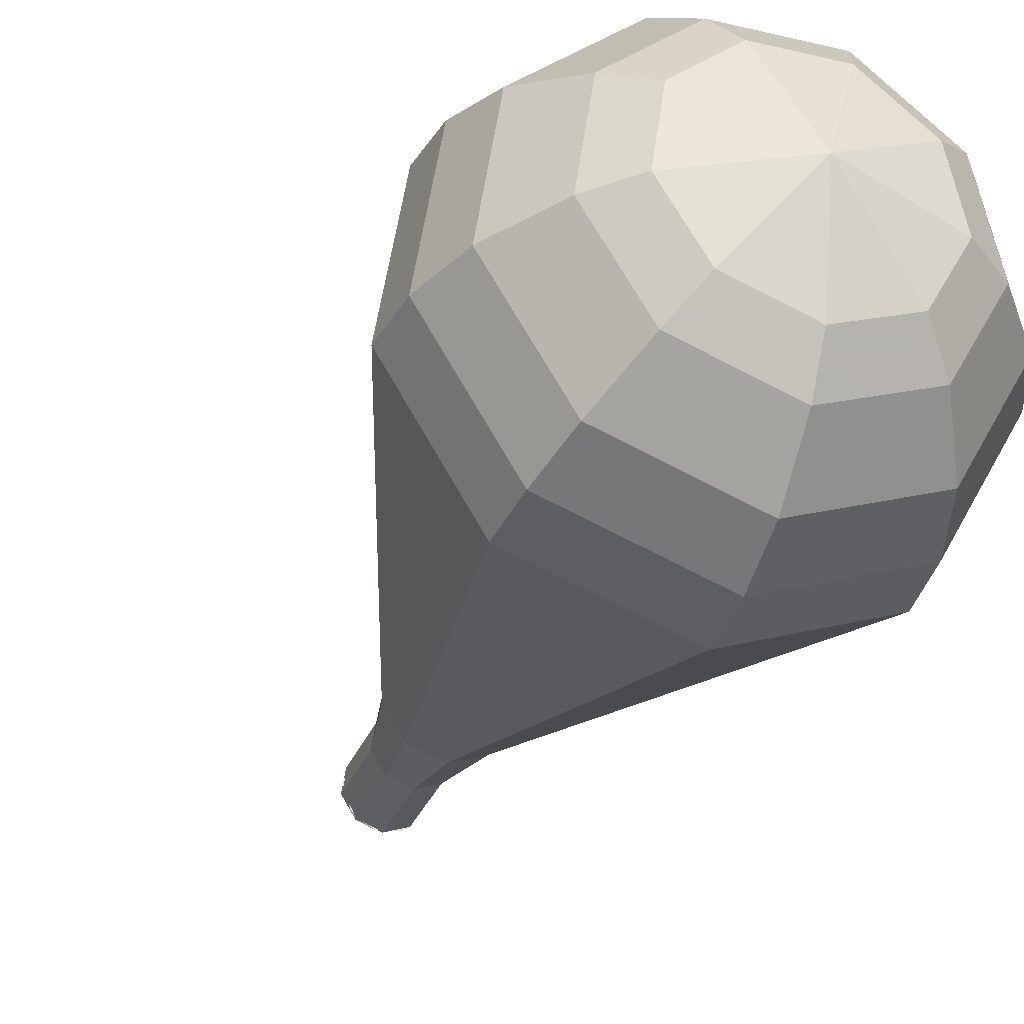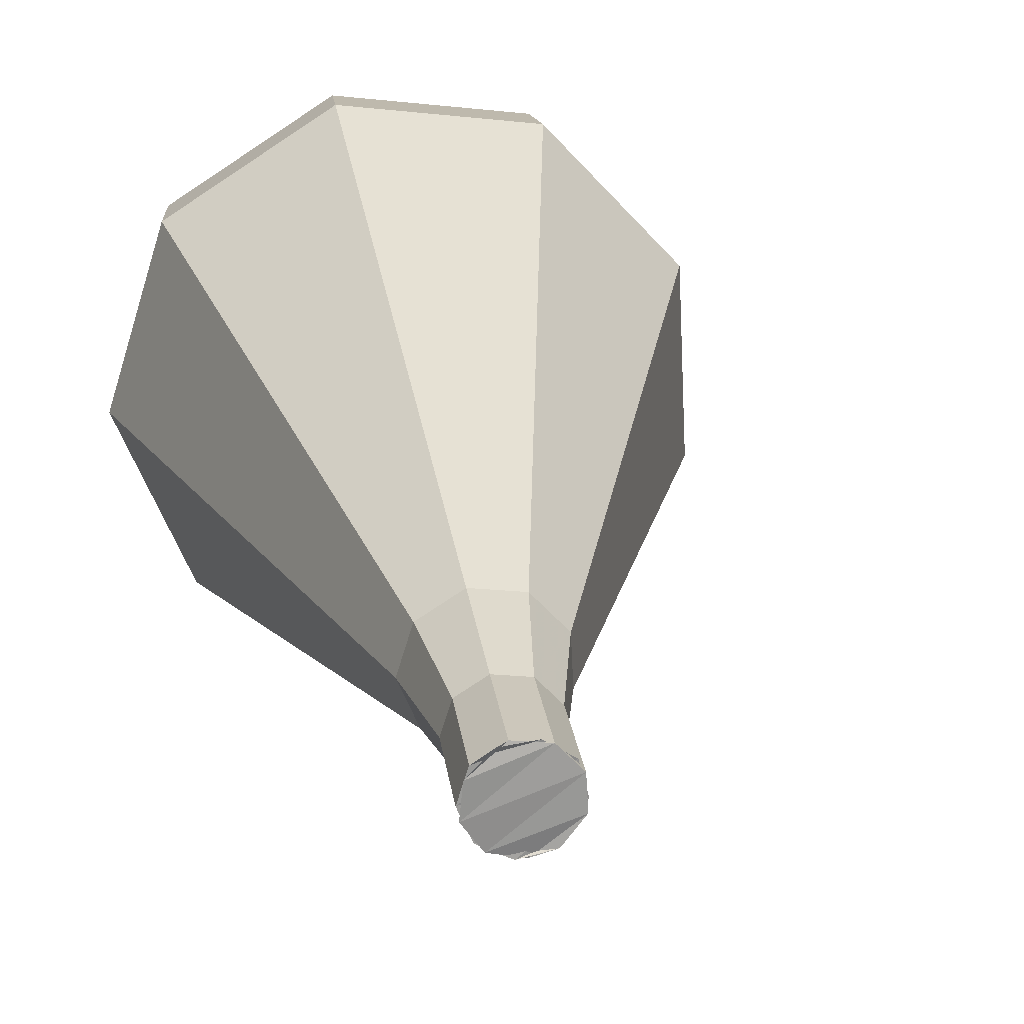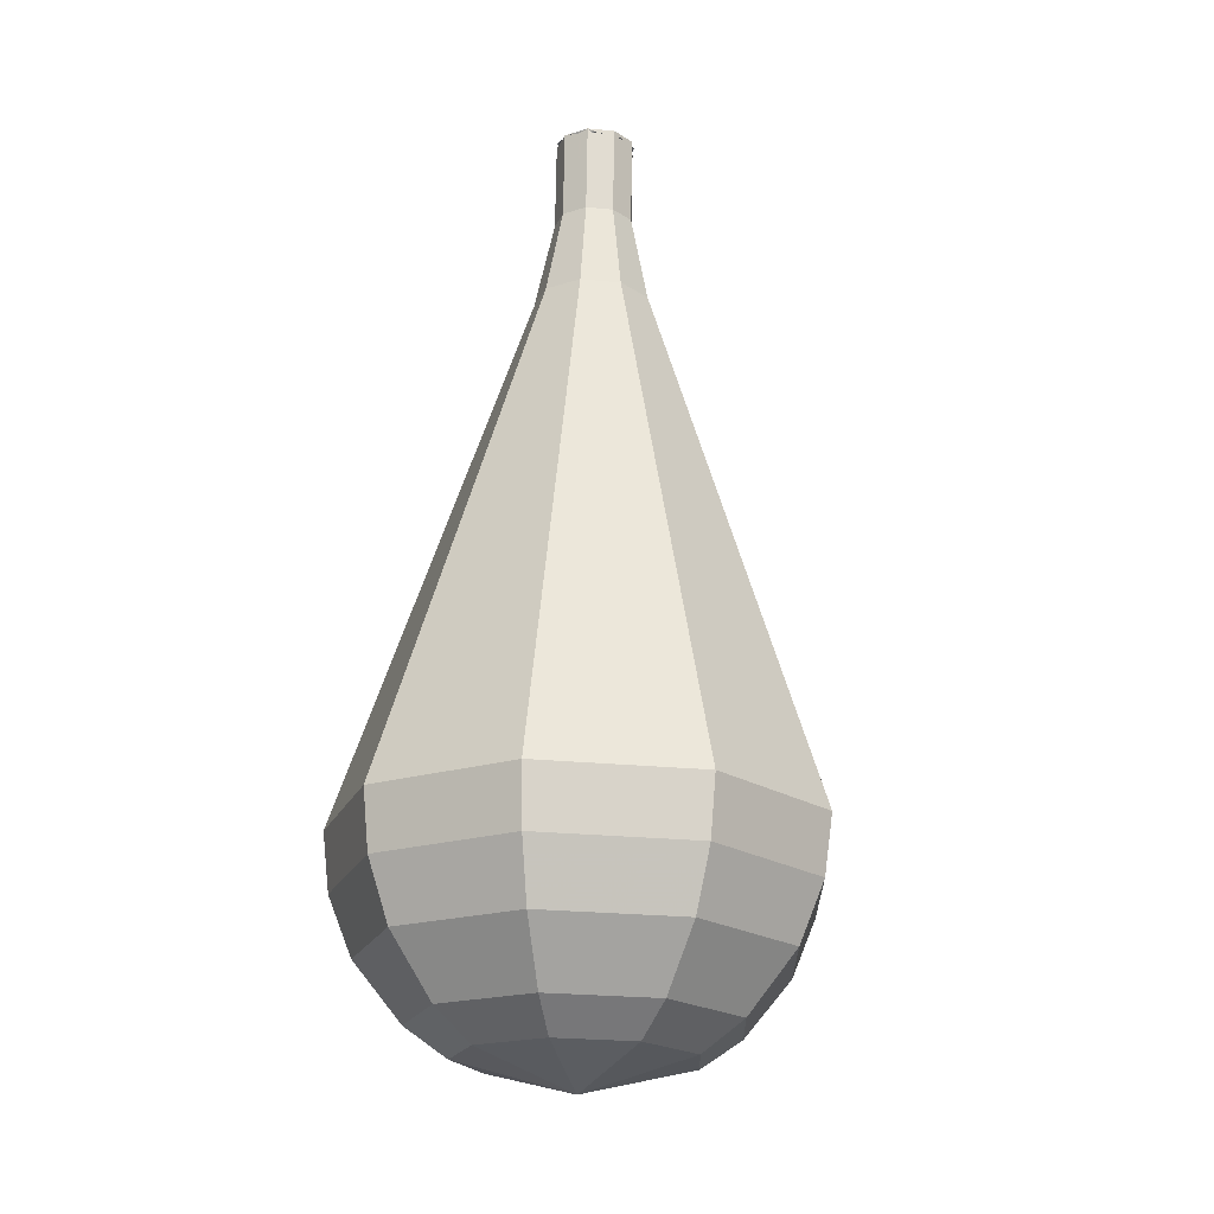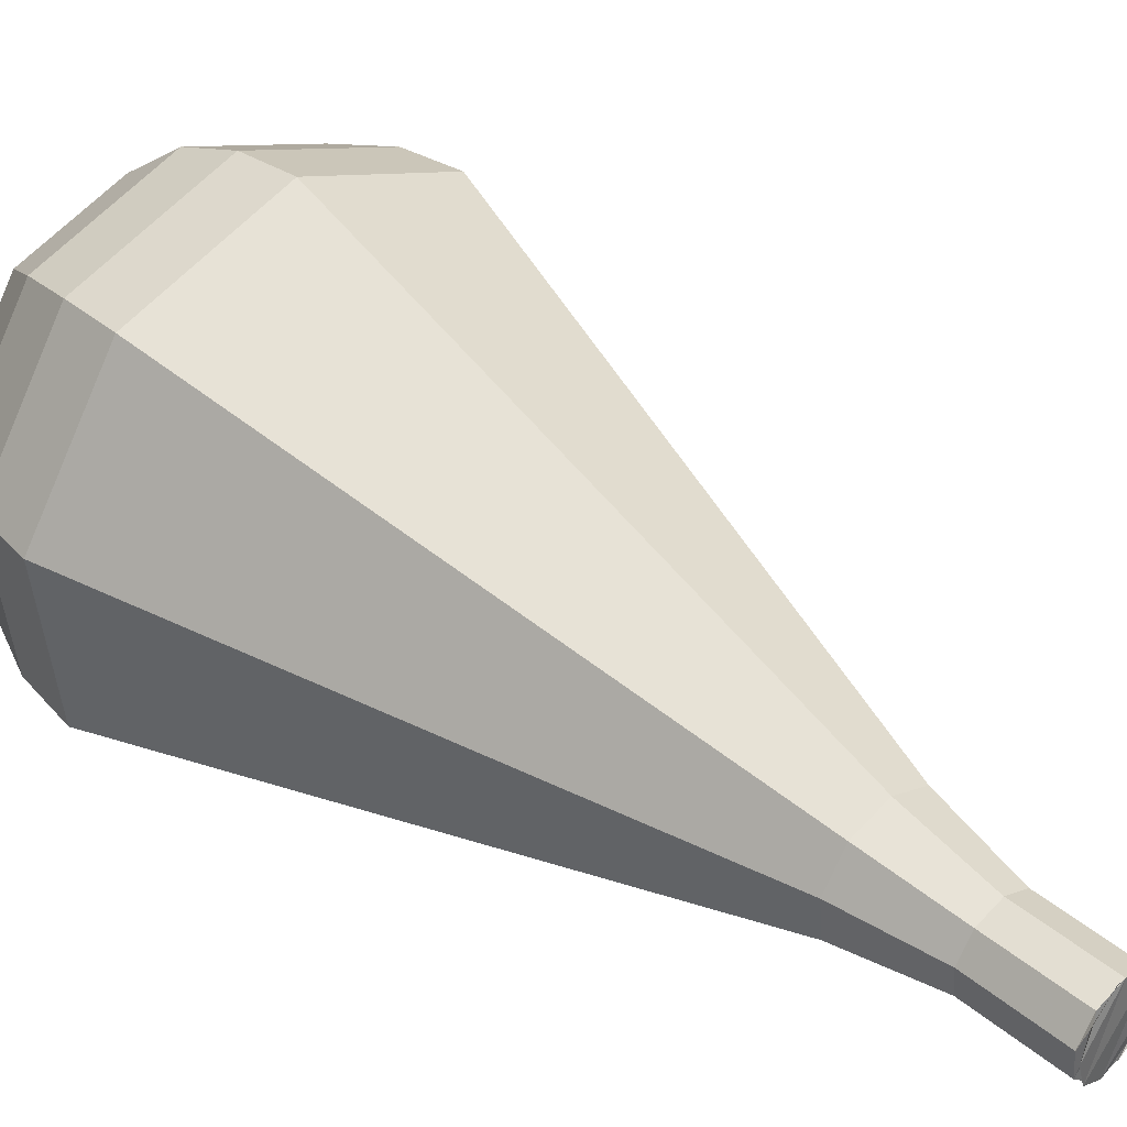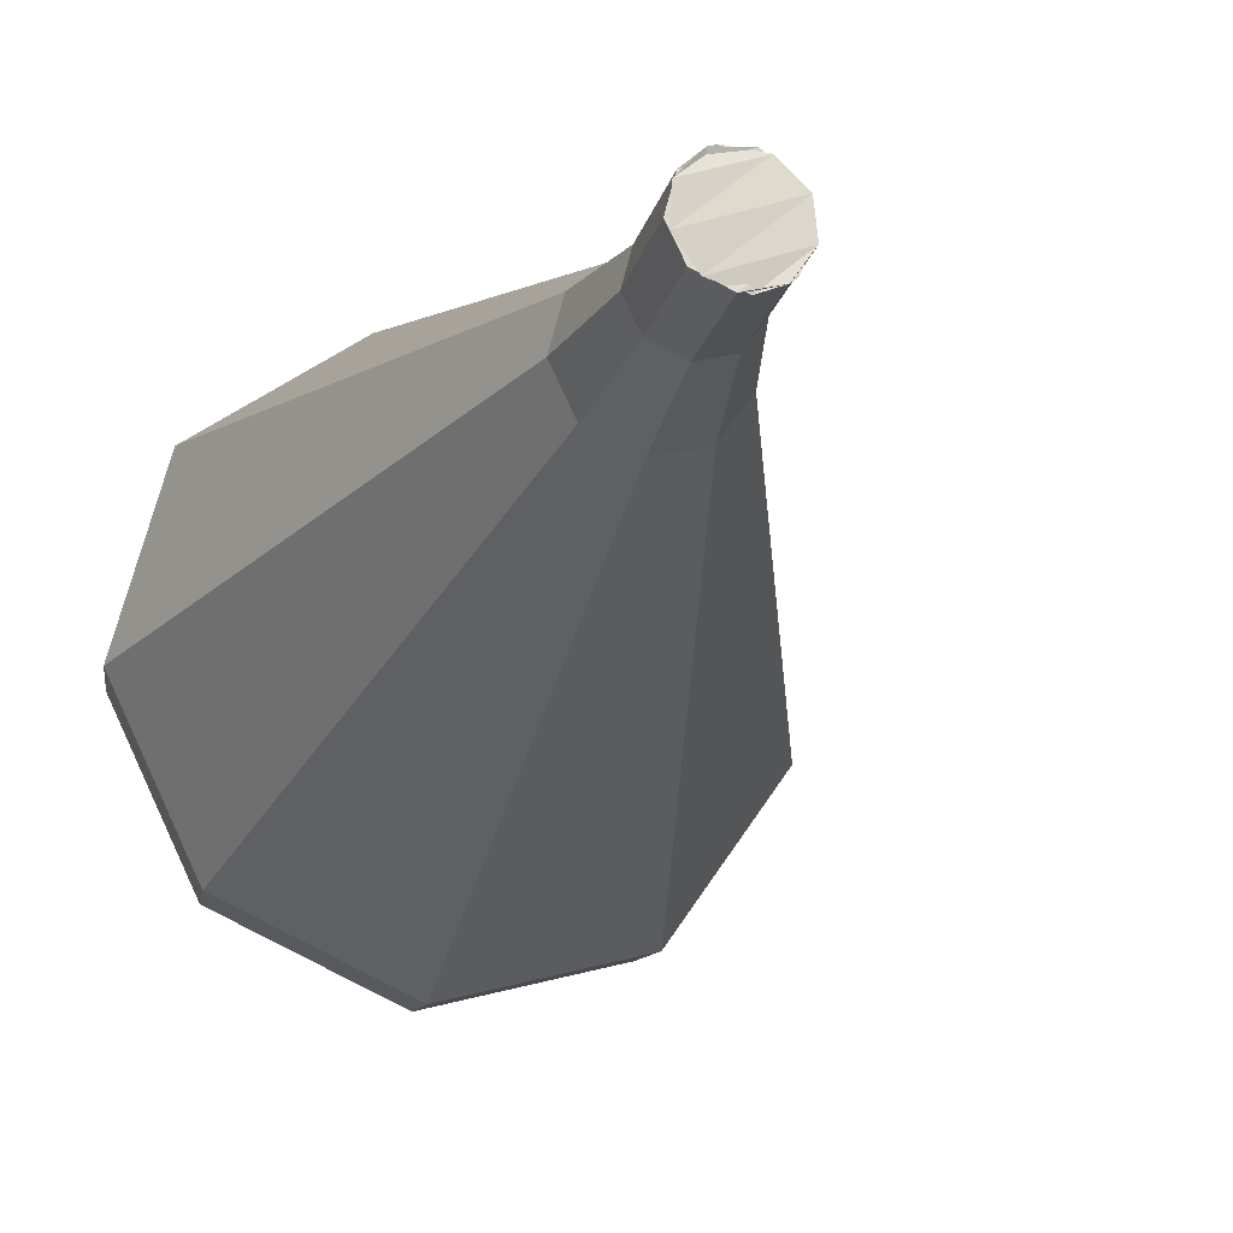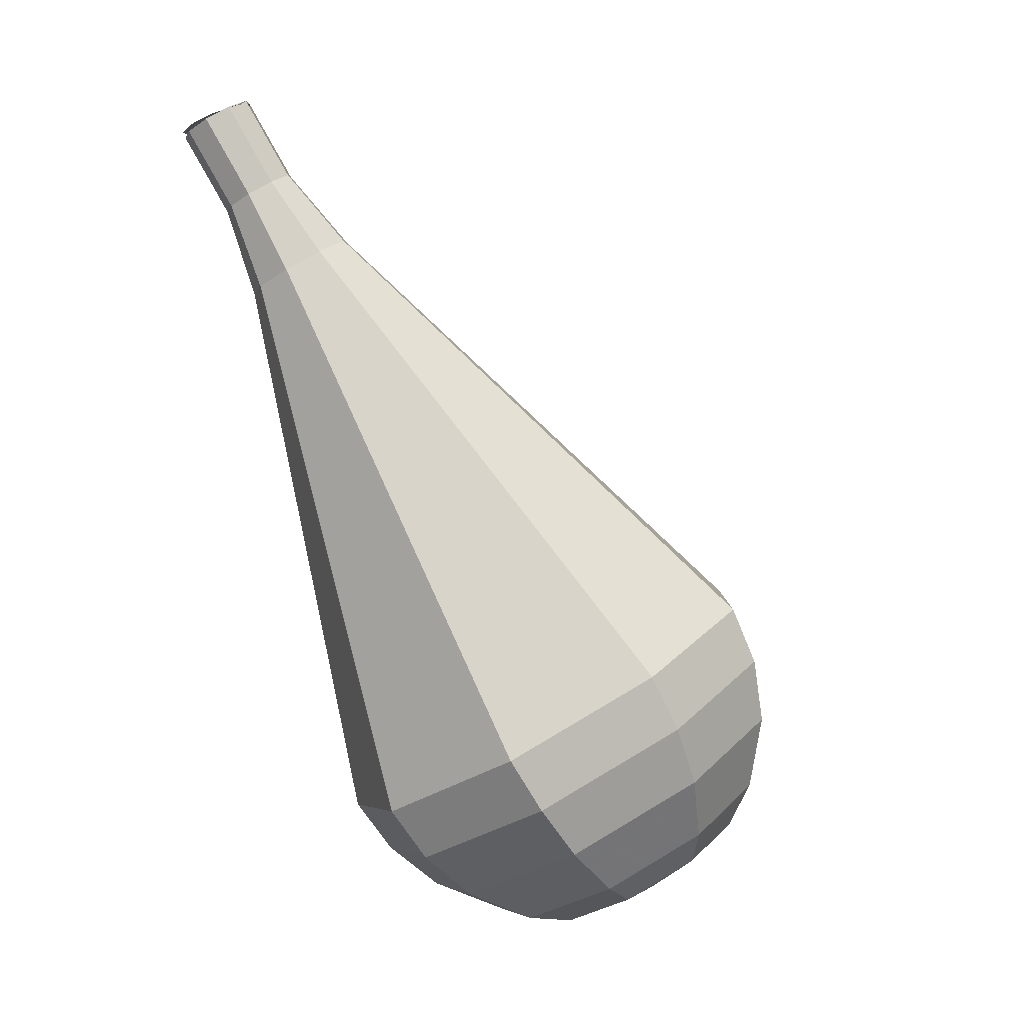
<metadata>
{"format":"obj","ext":"obj","renderer":"f3d","projection":"perspective","resolution":1024,"background":"white","views":[{"elev":-57.8,"azim":140.0,"up":"+Y"},{"elev":46.1,"azim":-26.4,"up":"+Y"},{"elev":9.5,"azim":37.4,"up":"+Z"},{"elev":75.9,"azim":-69.0,"up":"+Y"},{"elev":6.2,"azim":-33.1,"up":"+Y"},{"elev":9.6,"azim":-44.9,"up":"+Z"}]}
</metadata>
<code>
g tube1
v 119.5 118.7 99.65
v 119 119.3 99.32
v 118.1 119.3 99.15
v 117.4 118.8 99.21
v 117.2 118 99.48
v 117.6 117.3 99.83
v 118.3 117 100.1
v 119.1 117.3 100.2
v 119.6 117.9 99.98
v 119.5 118.7 99.65
v 117.4 117.4 99.65
v 117.2 118.2 99.25
v 117.6 118.9 99.04
v 118.4 119.3 99.11
v 119.2 119.2 99.44
v 119.6 118.6 99.86
v 119.5 117.8 100.2
v 118.9 117.2 100.3
v 118.1 117 100.1
v 117.4 117.4 99.65
v 118.2 116.3 97.19
v 118.1 117 96.79
v 118.5 117.8 96.58
v 119.2 118.2 96.66
v 120 118 96.98
v 120.4 117.4 97.41
v 120.3 116.6 97.73
v 119.7 116 97.81
v 118.9 115.9 97.59
v 118.2 116.3 97.19
v 118.6 114.8 94.74
v 118.3 115.9 94.15
v 118.9 117 93.84
v 120 117.5 93.95
v 121.2 117.3 94.43
v 121.8 116.4 95.05
v 121.6 115.3 95.53
v 120.7 114.4 95.64
v 119.5 114.2 95.33
v 118.6 114.8 94.74
v 118.6 113.1 92.28
v 118.3 114.8 91.39
v 119.1 116.4 90.92
v 120.8 117.2 91.08
v 122.5 116.9 91.81
v 123.5 115.6 92.76
v 123.2 113.8 93.48
v 121.9 112.5 93.64
v 120.1 112.2 93.17
v 118.6 113.1 92.28
v 118.7 111.4 89.83
v 118.2 113.6 88.63
v 119.3 115.8 88
v 121.6 116.9 88.22
v 123.9 116.5 89.19
v 125.2 114.7 90.46
v 124.9 112.4 91.43
v 123 110.6 91.65
v 120.6 110.2 91.02
v 118.7 111.4 89.83
v 118.8 108 84.91
v 118 111.3 83.12
v 119.8 114.6 82.16
v 123.2 116.4 82.49
v 126.7 115.7 83.96
v 128.6 113 85.87
v 128.1 109.5 87.33
v 125.4 106.8 87.66
v 121.7 106.2 86.71
v 118.8 108 84.91
v 118.9 104.6 80
v 117.9 109.1 77.6
v 120.2 113.4 76.32
v 124.8 115.8 76.77
v 129.4 114.9 78.72
v 132 111.3 81.28
v 131.3 106.6 83.23
v 127.7 103 83.68
v 122.8 102.3 82.4
v 118.9 104.6 80
v 119.6 104 78.37
v 118.7 108.3 76.05
v 120.9 112.5 74.81
v 125.3 114.8 75.24
v 129.8 114 77.14
v 132.3 110.5 79.61
v 131.7 105.9 81.51
v 128.1 102.5 81.93
v 123.4 101.7 80.7
v 119.6 104 78.37
v 120.8 103.7 76.75
v 119.9 107.5 74.67
v 121.9 111.3 73.56
v 125.9 113.3 73.95
v 129.9 112.6 75.64
v 132.2 109.5 77.85
v 131.6 105.4 79.55
v 128.4 102.3 79.93
v 124.2 101.6 78.83
v 120.8 103.7 76.75
v 122.6 103.8 75.12
v 121.9 106.8 73.53
v 123.5 109.7 72.69
v 126.5 111.2 72.98
v 129.6 110.6 74.28
v 131.3 108.2 75.97
v 130.8 105.1 77.26
v 128.4 102.8 77.55
v 125.2 102.3 76.71
v 122.6 103.8 75.12
v 124 104.2 74.31
v 123.5 106.4 73.15
v 124.6 108.5 72.53
v 126.8 109.6 72.74
v 129 109.2 73.69
v 130.3 107.5 74.93
v 130 105.2 75.87
v 128.2 103.5 76.09
v 125.8 103.1 75.47
v 124 104.2 74.31
v 127.2 106 73.5
v 127.2 106 73.5
v 127.2 106 73.5
v 127.2 106 73.5
v 127.2 106 73.5
v 127.2 106 73.5
v 127.2 106 73.5
v 127.2 106 73.5
v 127.2 106 73.5
v 127.2 106 73.5
f 1 2 12
f 12 11 1
f 2 3 13
f 13 12 2
f 3 4 14
f 14 13 3
f 4 5 15
f 15 14 4
f 5 6 16
f 16 15 5
f 6 7 17
f 17 16 6
f 7 8 18
f 18 17 7
f 8 9 19
f 19 18 8
f 9 10 20
f 20 19 9
f 11 12 22
f 22 21 11
f 12 13 23
f 23 22 12
f 13 14 24
f 24 23 13
f 14 15 25
f 25 24 14
f 15 16 26
f 26 25 15
f 16 17 27
f 27 26 16
f 17 18 28
f 28 27 17
f 18 19 29
f 29 28 18
f 19 20 30
f 30 29 19
f 21 22 32
f 32 31 21
f 22 23 33
f 33 32 22
f 23 24 34
f 34 33 23
f 24 25 35
f 35 34 24
f 25 26 36
f 36 35 25
f 26 27 37
f 37 36 26
f 27 28 38
f 38 37 27
f 28 29 39
f 39 38 28
f 29 30 40
f 40 39 29
f 31 32 42
f 42 41 31
f 32 33 43
f 43 42 32
f 33 34 44
f 44 43 33
f 34 35 45
f 45 44 34
f 35 36 46
f 46 45 35
f 36 37 47
f 47 46 36
f 37 38 48
f 48 47 37
f 38 39 49
f 49 48 38
f 39 40 50
f 50 49 39
f 41 42 52
f 52 51 41
f 42 43 53
f 53 52 42
f 43 44 54
f 54 53 43
f 44 45 55
f 55 54 44
f 45 46 56
f 56 55 45
f 46 47 57
f 57 56 46
f 47 48 58
f 58 57 47
f 48 49 59
f 59 58 48
f 49 50 60
f 60 59 49
f 51 52 62
f 62 61 51
f 52 53 63
f 63 62 52
f 53 54 64
f 64 63 53
f 54 55 65
f 65 64 54
f 55 56 66
f 66 65 55
f 56 57 67
f 67 66 56
f 57 58 68
f 68 67 57
f 58 59 69
f 69 68 58
f 59 60 70
f 70 69 59
f 61 62 72
f 72 71 61
f 62 63 73
f 73 72 62
f 63 64 74
f 74 73 63
f 64 65 75
f 75 74 64
f 65 66 76
f 76 75 65
f 66 67 77
f 77 76 66
f 67 68 78
f 78 77 67
f 68 69 79
f 79 78 68
f 69 70 80
f 80 79 69
f 71 72 82
f 82 81 71
f 72 73 83
f 83 82 72
f 73 74 84
f 84 83 73
f 74 75 85
f 85 84 74
f 75 76 86
f 86 85 75
f 76 77 87
f 87 86 76
f 77 78 88
f 88 87 77
f 78 79 89
f 89 88 78
f 79 80 90
f 90 89 79
f 81 82 92
f 92 91 81
f 82 83 93
f 93 92 82
f 83 84 94
f 94 93 83
f 84 85 95
f 95 94 84
f 85 86 96
f 96 95 85
f 86 87 97
f 97 96 86
f 87 88 98
f 98 97 87
f 88 89 99
f 99 98 88
f 89 90 100
f 100 99 89
f 91 92 102
f 102 101 91
f 92 93 103
f 103 102 92
f 93 94 104
f 104 103 93
f 94 95 105
f 105 104 94
f 95 96 106
f 106 105 95
f 96 97 107
f 107 106 96
f 97 98 108
f 108 107 97
f 98 99 109
f 109 108 98
f 99 100 110
f 110 109 99
f 101 102 112
f 112 111 101
f 102 103 113
f 113 112 102
f 103 104 114
f 114 113 103
f 104 105 115
f 115 114 104
f 105 106 116
f 116 115 105
f 106 107 117
f 117 116 106
f 107 108 118
f 118 117 107
f 108 109 119
f 119 118 108
f 109 110 120
f 120 119 109
f 111 112 122
f 122 121 111
f 112 113 123
f 123 122 112
f 113 114 124
f 124 123 113
f 114 115 125
f 125 124 114
f 115 116 126
f 126 125 115
f 116 117 127
f 127 126 116
f 117 118 128
f 128 127 117
f 118 119 129
f 129 128 118
f 119 120 130
f 130 129 119

</code>
